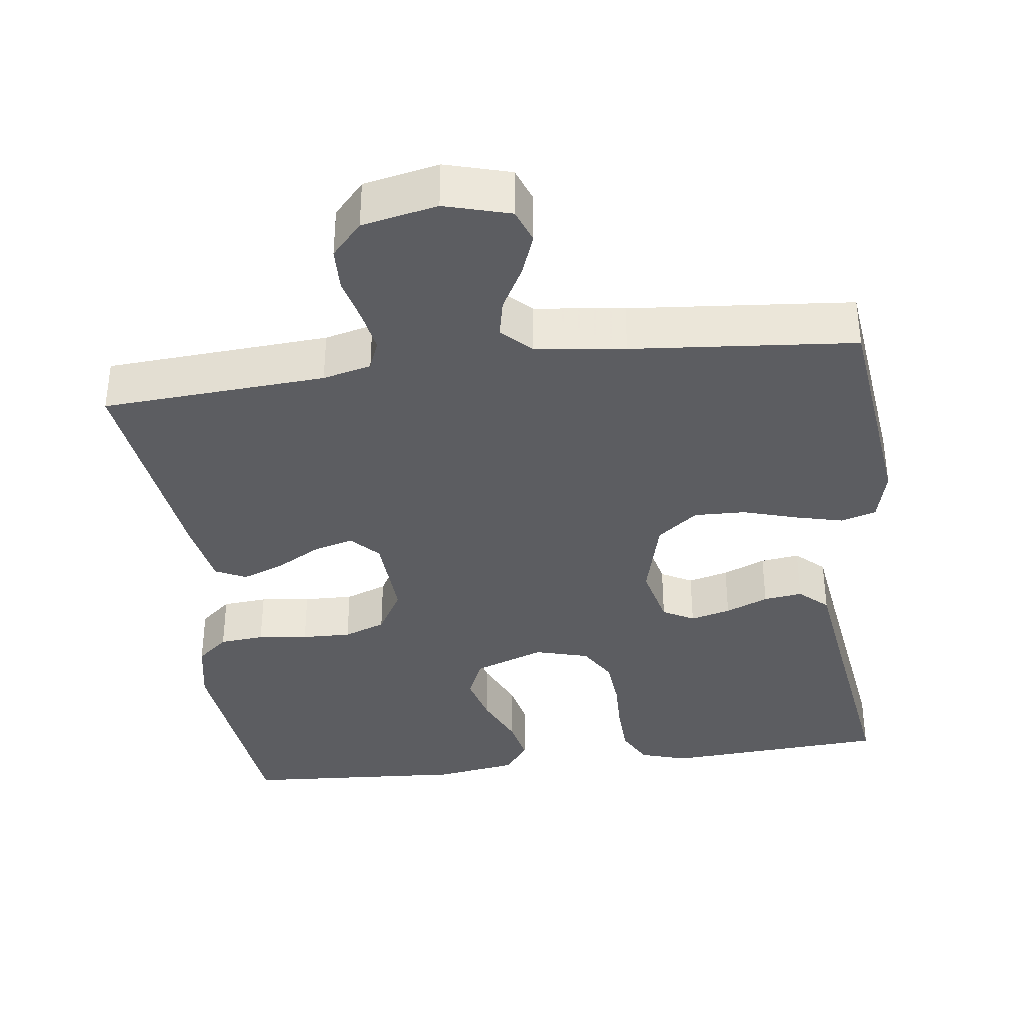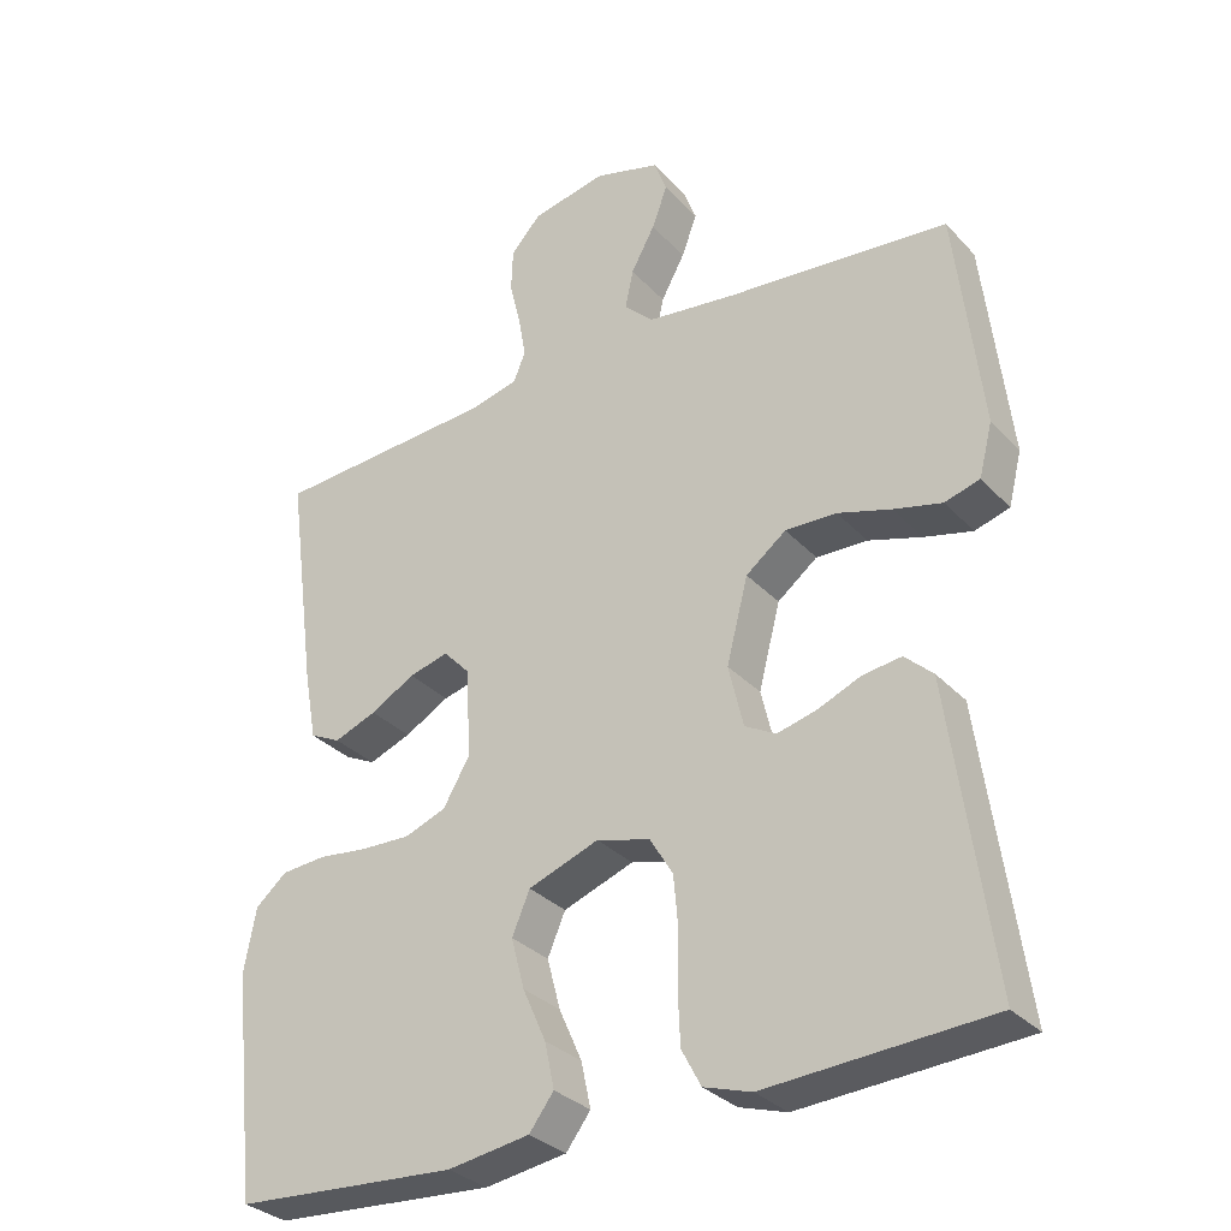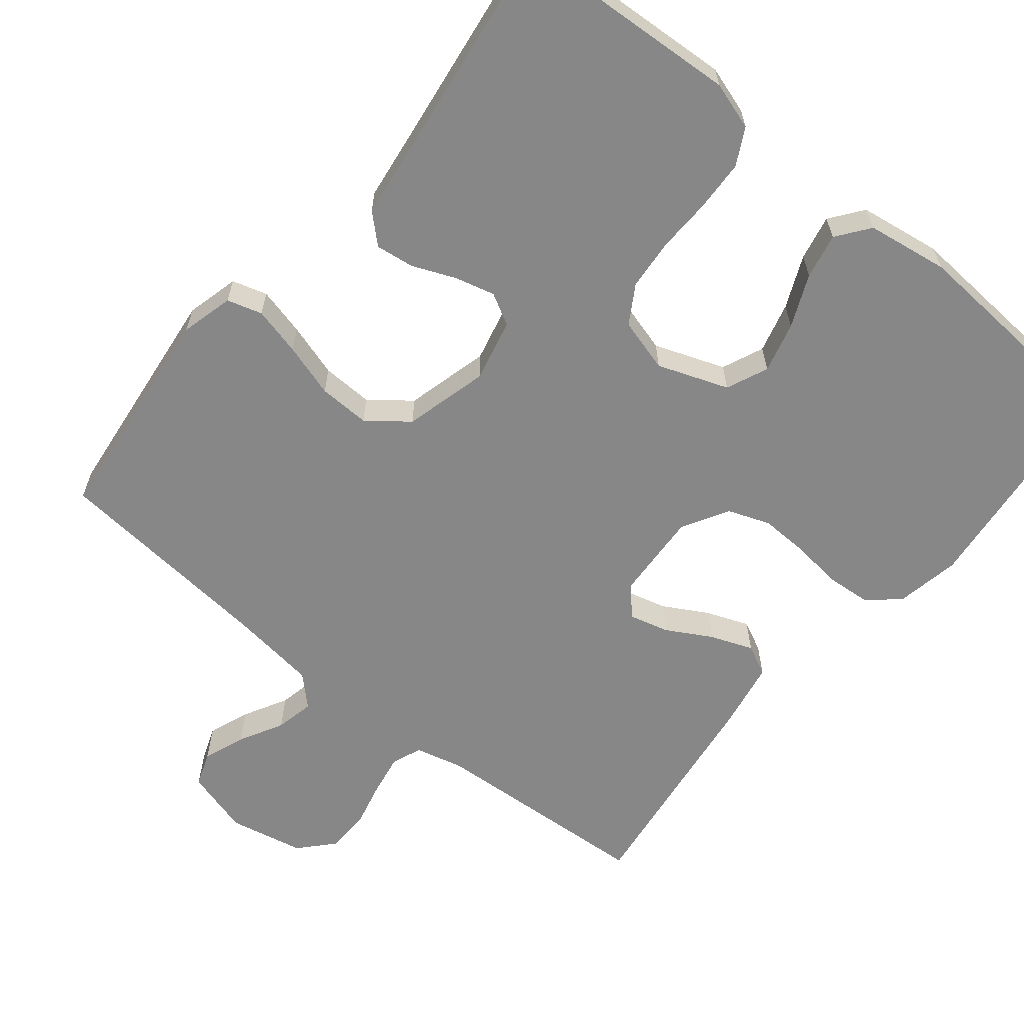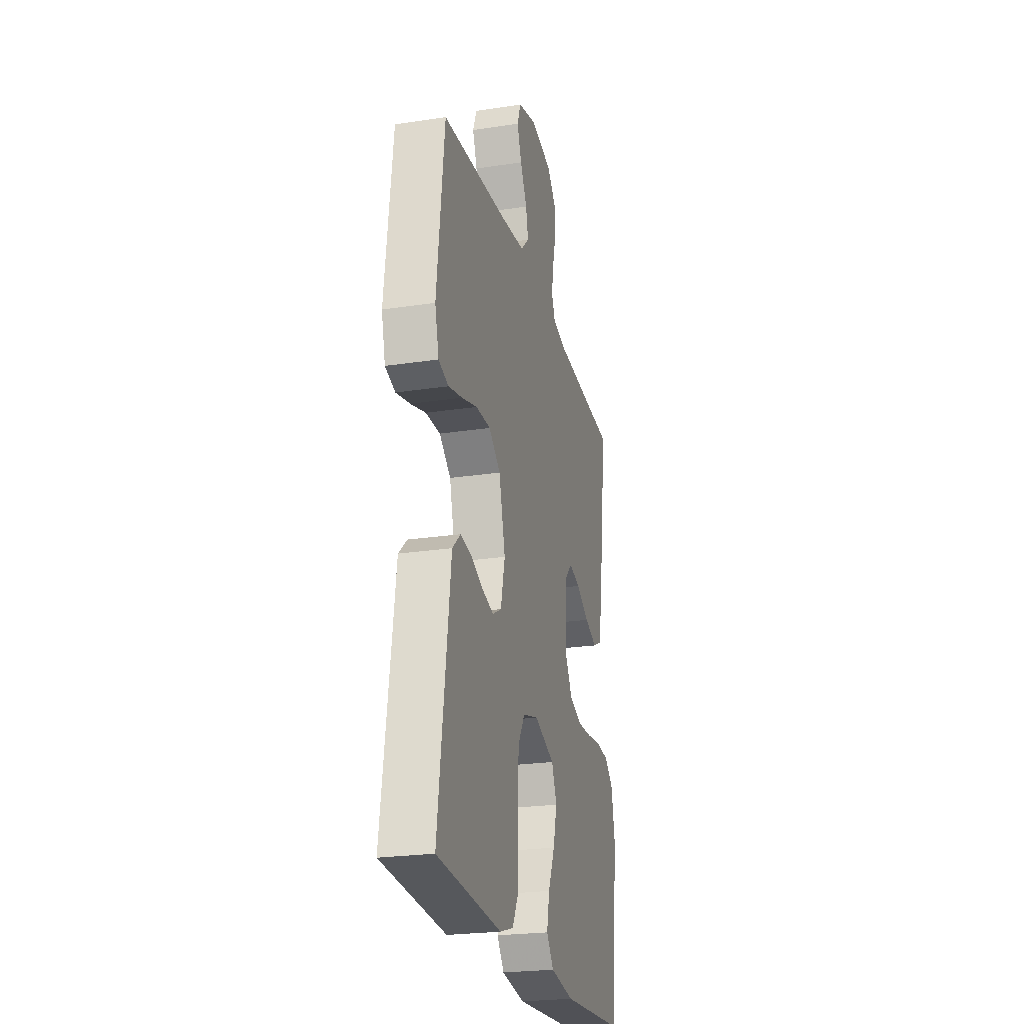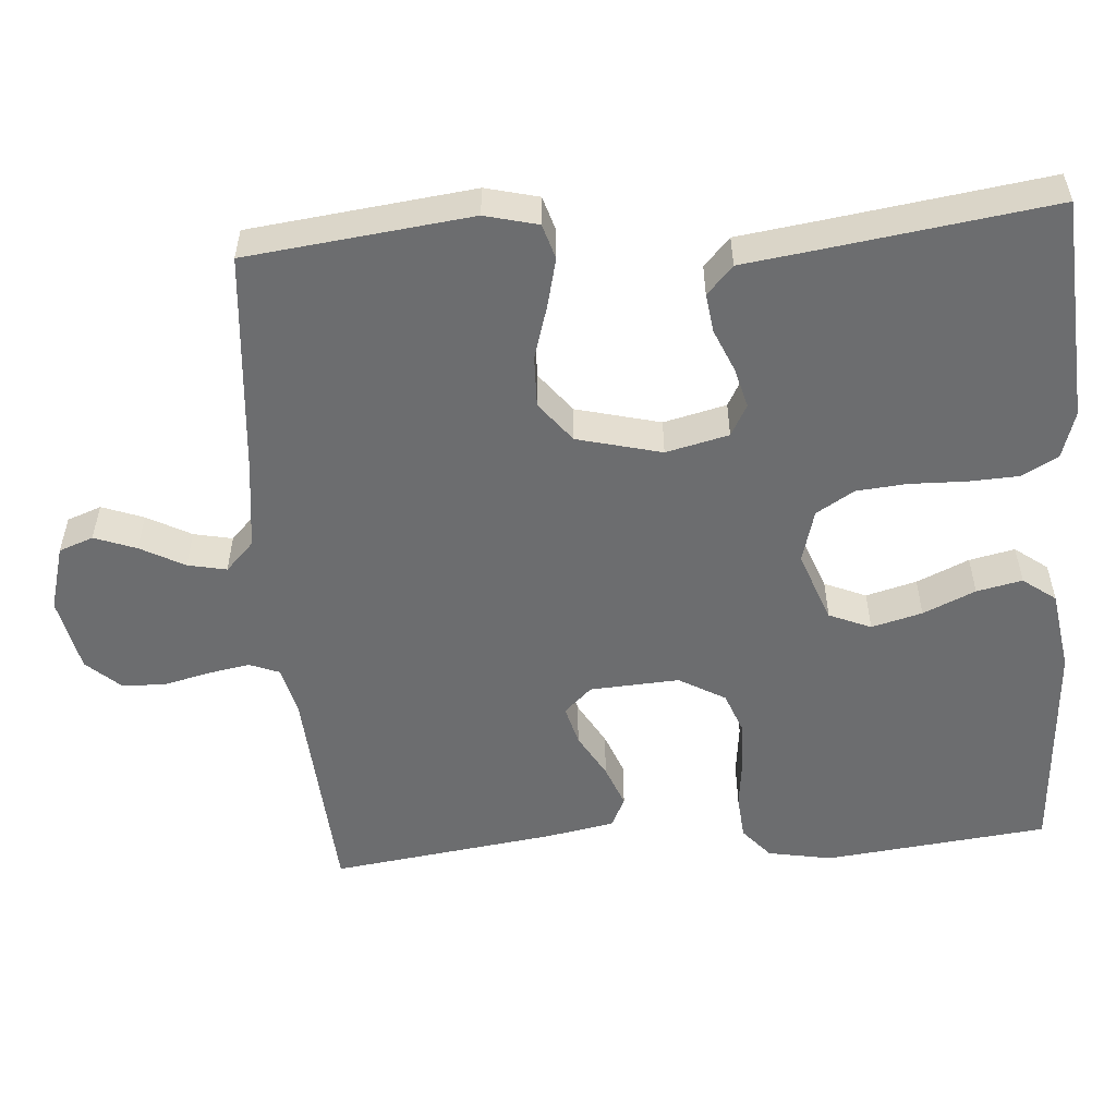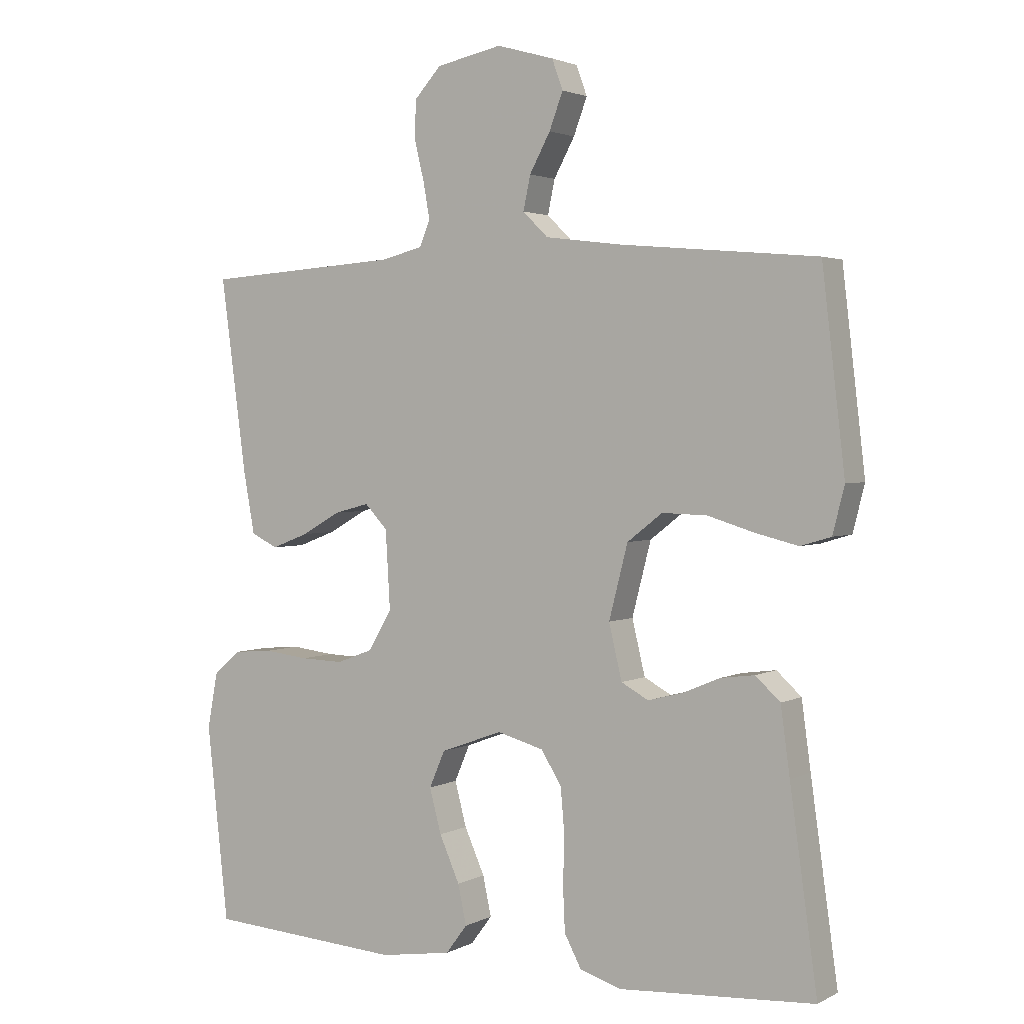
<metadata>
{"format":"obj","ext":"obj","renderer":"f3d","projection":"perspective","resolution":1024,"background":"white","views":[{"elev":-36.6,"azim":7.4,"up":"+Y"},{"elev":-31.5,"azim":34.7,"up":"+Z"},{"elev":-62.5,"azim":140.7,"up":"+Y"},{"elev":-24.2,"azim":104.1,"up":"+Z"},{"elev":-53.9,"azim":94.4,"up":"+Y"},{"elev":2.5,"azim":30.9,"up":"+Z"}]}
</metadata>
<code>
v -0.5 0.07 0.5
v -0.2 0.07 0.52
v -0.135 0.07 0.536
v -0.119 0.07 0.576
v -0.129 0.07 0.632
v -0.144 0.07 0.694
v -0.142 0.07 0.752
v -0.101 0.07 0.797
v 0 0.07 0.818
v 0.088 0.07 0.793
v 0.105 0.07 0.747
v 0.084 0.07 0.691
v 0.052 0.07 0.632
v 0.041 0.07 0.58
v 0.08 0.07 0.542
v 0.2 0.07 0.527
v 0.5 0.07 0.5
v 0.535 0.07 0.2
v 0.517 0.07 0.129
v 0.47 0.07 0.115
v 0.405 0.07 0.131
v 0.333 0.07 0.153
v 0.264 0.07 0.155
v 0.21 0.07 0.113
v 0.181 0.07 0
v 0.201 0.07 -0.084
v 0.243 0.07 -0.107
v 0.297 0.07 -0.093
v 0.354 0.07 -0.069
v 0.406 0.07 -0.062
v 0.444 0.07 -0.097
v 0.458 0.07 -0.2
v 0.5 0.07 -0.5
v 0.2 0.07 -0.519
v 0.136 0.07 -0.499
v 0.11 0.07 -0.45
v 0.107 0.07 -0.382
v 0.109 0.07 -0.308
v 0.103 0.07 -0.24
v 0.072 0.07 -0.189
v 0 0.07 -0.169
v -0.095 0.07 -0.204
v -0.119 0.07 -0.26
v -0.101 0.07 -0.328
v -0.07 0.07 -0.398
v -0.057 0.07 -0.459
v -0.09 0.07 -0.503
v -0.2 0.07 -0.52
v -0.5 0.07 -0.5
v -0.533 0.07 -0.2
v -0.517 0.07 -0.114
v -0.475 0.07 -0.078
v -0.415 0.07 -0.073
v -0.348 0.07 -0.081
v -0.282 0.07 -0.083
v -0.226 0.07 -0.062
v -0.19 0.07 0
v -0.197 0.07 0.12
v -0.232 0.07 0.157
v -0.285 0.07 0.143
v -0.345 0.07 0.109
v -0.402 0.07 0.087
v -0.443 0.07 0.107
v -0.46 0.07 0.2
v -0.5 0 0.5
v -0.2 0 0.52
v -0.135 0 0.536
v -0.119 0 0.576
v -0.129 0 0.632
v -0.144 0 0.694
v -0.142 0 0.752
v -0.101 0 0.797
v 0 0 0.818
v 0.088 0 0.793
v 0.105 0 0.747
v 0.084 0 0.691
v 0.052 0 0.632
v 0.041 0 0.58
v 0.08 0 0.542
v 0.2 0 0.527
v 0.5 0 0.5
v 0.535 0 0.2
v 0.517 0 0.129
v 0.47 0 0.115
v 0.405 0 0.131
v 0.333 0 0.153
v 0.264 0 0.155
v 0.21 0 0.113
v 0.181 0 0
v 0.201 0 -0.084
v 0.243 0 -0.107
v 0.297 0 -0.093
v 0.354 0 -0.069
v 0.406 0 -0.062
v 0.444 0 -0.097
v 0.458 0 -0.2
v 0.5 0 -0.5
v 0.2 0 -0.519
v 0.136 0 -0.499
v 0.11 0 -0.45
v 0.107 0 -0.382
v 0.109 0 -0.308
v 0.103 0 -0.24
v 0.072 0 -0.189
v 0 0 -0.169
v -0.095 0 -0.204
v -0.119 0 -0.26
v -0.101 0 -0.328
v -0.07 0 -0.398
v -0.057 0 -0.459
v -0.09 0 -0.503
v -0.2 0 -0.52
v -0.5 0 -0.5
v -0.533 0 -0.2
v -0.517 0 -0.114
v -0.475 0 -0.078
v -0.415 0 -0.073
v -0.348 0 -0.081
v -0.282 0 -0.083
v -0.226 0 -0.062
v -0.19 0 0
v -0.197 0 0.12
v -0.232 0 0.157
v -0.285 0 0.143
v -0.345 0 0.109
v -0.402 0 0.087
v -0.443 0 0.107
v -0.46 0 0.2
f 64 1 2
f 63 64 2
f 62 63 2
f 61 62 2
f 60 61 2
f 59 60 2 3
f 58 59 3 4
f 57 58 4
f 52 53 54
f 51 52 54
f 50 51 54
f 49 50 54
f 48 49 54
f 47 48 54
f 46 47 54
f 45 46 54
f 44 45 54
f 43 44 54 55
f 42 43 55 56
f 36 37 38
f 35 36 38
f 34 35 38
f 33 34 38
f 32 33 38
f 32 38 39
f 31 32 39
f 30 31 39
f 29 30 39
f 28 29 39
f 27 28 39 40
f 20 21 22
f 19 20 22
f 18 19 22
f 17 18 22
f 16 17 22
f 15 16 22 23
f 14 15 23 24
f 11 12 13
f 10 11 13
f 9 10 13
f 8 9 13
f 7 8 13
f 6 7 13
f 5 6 13
f 4 5 13 14
f 14 24 25
f 4 14 25
f 57 4 25
f 57 25 26
f 56 57 26
f 42 56 26
f 41 42 26
f 26 27 40 41
f 66 65 128
f 66 128 127
f 66 127 126
f 66 126 125
f 66 125 124
f 67 66 124 123
f 68 67 123 122
f 68 122 121
f 118 117 116
f 118 116 115
f 118 115 114
f 118 114 113
f 118 113 112
f 118 112 111
f 118 111 110
f 118 110 109
f 118 109 108
f 119 118 108 107
f 120 119 107 106
f 102 101 100
f 102 100 99
f 102 99 98
f 102 98 97
f 102 97 96
f 103 102 96
f 103 96 95
f 103 95 94
f 103 94 93
f 103 93 92
f 104 103 92 91
f 86 85 84
f 86 84 83
f 86 83 82
f 86 82 81
f 86 81 80
f 87 86 80 79
f 88 87 79 78
f 77 76 75
f 77 75 74
f 77 74 73
f 77 73 72
f 77 72 71
f 77 71 70
f 77 70 69
f 78 77 69 68
f 89 88 78
f 89 78 68
f 89 68 121
f 90 89 121
f 90 121 120
f 90 120 106
f 90 106 105
f 105 104 91 90
f 1 65 66 2
f 2 66 67 3
f 3 67 68 4
f 4 68 69 5
f 5 69 70 6
f 6 70 71 7
f 7 71 72 8
f 8 72 73 9
f 9 73 74 10
f 10 74 75 11
f 11 75 76 12
f 12 76 77 13
f 13 77 78 14
f 14 78 79 15
f 15 79 80 16
f 16 80 81 17
f 17 81 82 18
f 18 82 83 19
f 19 83 84 20
f 20 84 85 21
f 21 85 86 22
f 22 86 87 23
f 23 87 88 24
f 24 88 89 25
f 25 89 90 26
f 26 90 91 27
f 27 91 92 28
f 28 92 93 29
f 29 93 94 30
f 30 94 95 31
f 31 95 96 32
f 32 96 97 33
f 33 97 98 34
f 34 98 99 35
f 35 99 100 36
f 36 100 101 37
f 37 101 102 38
f 38 102 103 39
f 39 103 104 40
f 40 104 105 41
f 41 105 106 42
f 42 106 107 43
f 43 107 108 44
f 44 108 109 45
f 45 109 110 46
f 46 110 111 47
f 47 111 112 48
f 48 112 113 49
f 49 113 114 50
f 50 114 115 51
f 51 115 116 52
f 52 116 117 53
f 53 117 118 54
f 54 118 119 55
f 55 119 120 56
f 56 120 121 57
f 57 121 122 58
f 58 122 123 59
f 59 123 124 60
f 60 124 125 61
f 61 125 126 62
f 62 126 127 63
f 63 127 128 64
f 64 128 65 1

</code>
